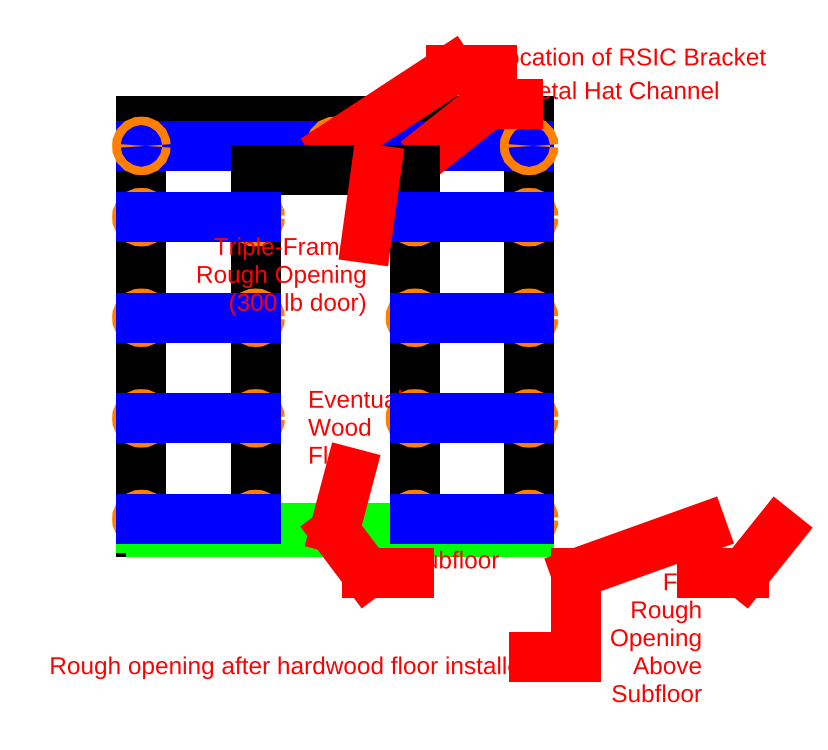
<metadata>
{"format":"dxf","ext":"dxf","renderer":"ezdxf+matplotlib","layout":"modelspace","background":"white","min_lineweight":24,"dpi":150}
</metadata>
<code>
0
SECTION
2
ENTITIES
0
LINE
8
0
10
6.25
20
0
30
0
11
98.75
21
0
31
0
0
LINE
8
0
10
71.5
20
1.2e-15
30
0
11
71.5
21
86.25
31
0
0
LINE
8
0
10
33.5
20
2.3e-15
30
0
11
33.5
21
86.25
31
0
0
LINE
8
0
10
6.25
20
98
30
0
11
98.75
21
98
31
0
0
LINE
8
0
10
6.25
20
0
30
0
11
6.25
21
98
31
0
0
LINE
8
0
10
98.75
20
0
30
0
11
98.75
21
98
31
0
0
LINE
8
Hat Channels
10
6.25
20
92
30
0
11
98.75
21
92
31
0
0
CIRCLE
8
RSIC
10
6.25
20
51
30
0
40
1
0
CIRCLE
8
RSIC
10
6.25
20
3
30
0
40
1
0
CIRCLE
8
RSIC
10
6.25
20
27
30
0
40
1
0
CIRCLE
8
RSIC
10
33.5
20
27
30
0
40
1
0
CIRCLE
8
RSIC
10
33.5
20
75
30
0
40
1
0
CIRCLE
8
RSIC
10
6.25
20
75
30
0
40
1
0
CIRCLE
8
RSIC
10
71.5
20
27
30
0
40
1
0
CIRCLE
8
RSIC
10
98.75
20
27
30
0
40
1
0
CIRCLE
8
RSIC
10
98.75
20
75
30
0
40
1
0
CIRCLE
8
RSIC
10
71.5
20
75
30
0
40
1
0
CIRCLE
8
RSIC
10
33.5
20
3
30
0
40
1
0
CIRCLE
8
RSIC
10
33.5
20
51
30
0
40
1
0
CIRCLE
8
RSIC
10
98.75
20
3
30
0
40
1
0
CIRCLE
8
RSIC
10
98.75
20
51
30
0
40
1
0
CIRCLE
8
RSIC
10
98.75
20
92
30
0
40
1
0
CIRCLE
8
RSIC
10
6.25
20
92
30
0
40
1
0
CIRCLE
8
RSIC
10
71.5
20
3
30
0
40
1
0
CIRCLE
8
RSIC
10
71.5
20
51
30
0
40
1
0
CIRCLE
8
RSIC
10
52.5
20
92
30
0
40
1
0
DIMENSION
8
Dimensions
280
     0
10
6.25
20
-20
30
0
11
52.5
21
-16.25
31
0
70
    32
71
     5
42
-1
73
     0
74
     0
75
     0
3
QCADDimStyle
13
6.25
23
0
33
0
14
98.75
24
0
34
0
0
DIMENSION
8
Dimensions
280
     0
10
120
20
98
30
0
11
116.2
21
49
31
0
70
    32
71
     5
42
-1
73
     0
74
     0
75
     0
3
QCADDimStyle
13
98.75
23
98
33
0
14
98.75
24
0
34
0
50
90
0
DIMENSION
8
Dimensions
280
     0
10
-10
20
98
30
0
11
-13.75
21
95
31
0
70
    32
71
     5
42
-1
73
     0
74
     0
75
     0
3
QCADDimStyle
13
6.25
23
98
33
0
14
6.25
24
92
34
0
50
90
0
DIMENSION
8
Dimensions
280
     0
10
33.5
20
120
30
0
11
52.5
21
123.8
31
0
70
    32
71
     5
42
-1
73
     0
74
     0
75
     0
3
QCADDimStyle
13
33.5
23
100
33
0
14
71.5
24
100
34
0
0
DIMENSION
8
Dimensions
280
     0
10
52.5
20
140
30
0
11
29.38
21
143.8
31
0
70
    32
71
     5
42
-1
73
     0
74
     0
75
     0
3
QCADDimStyle
13
52.5
23
130
33
0
14
6.25
24
100
34
0
0
LEADER
8
Notes
3
QCADDimStyle
76
     3
10
52.5
20
92
30
0
10
80
20
110
30
0
10
90
20
110
30
0
0
MTEXT
8
Notes
10
90
20
110
30
0
40
4
41
0
46
0
71
     7
72
     1
1
Location of RSIC Bracket
7
textstyle11
73
     1
44
1
0
MTEXT
8
Notes
10
96
20
102
30
0
40
4
41
0
46
0
71
     7
72
     1
1
Metal Hat Channel
7
textstyle12
73
     1
44
1
0
LEADER
8
Notes
3
QCADDimStyle
76
     3
10
76.45
20
92
30
0
10
89
20
102
30
0
10
96
20
102
30
0
0
DIMENSION
8
Dimensions
280
     0
10
-10
20
75
30
0
11
-13.75
21
63
31
0
70
    32
71
     5
42
-1
73
     0
74
     0
75
     0
3
QCADDimStyle
13
6.25
23
75
33
0
14
6.25
24
51
34
0
50
90
0
LINE
8
Wood Floor
10
6.25
20
0.75
30
0
11
98.75
21
0.75
31
0
0
LINE
8
Wood Floor
10
8.5
20
1e-16
30
0
11
8.5
21
0.75
31
0
0
LINE
8
Wood Floor
10
10.75
20
3e-16
30
0
11
10.75
21
0.75
31
0
0
LINE
8
Wood Floor
10
13
20
4e-16
30
0
11
13
21
0.75
31
0
0
LINE
8
Wood Floor
10
15.25
20
6e-16
30
0
11
15.25
21
0.75
31
0
0
LINE
8
Wood Floor
10
17.5
20
7e-16
30
0
11
17.5
21
0.75
31
0
0
LINE
8
Wood Floor
10
19.75
20
8e-16
30
0
11
19.75
21
0.75
31
0
0
LINE
8
Wood Floor
10
22
20
1e-15
30
0
11
22
21
0.75
31
0
0
LINE
8
Wood Floor
10
24.25
20
1.1e-15
30
0
11
24.25
21
0.75
31
0
0
LINE
8
Wood Floor
10
26.5
20
1.2e-15
30
0
11
26.5
21
0.75
31
0
0
LINE
8
Wood Floor
10
28.75
20
1.4e-15
30
0
11
28.75
21
0.75
31
0
0
LINE
8
Wood Floor
10
31
20
1.5e-15
30
0
11
31
21
0.75
31
0
0
LINE
8
Wood Floor
10
33.25
20
1.7e-15
30
0
11
33.25
21
0.75
31
0
0
LINE
8
Wood Floor
10
35.5
20
1.8e-15
30
0
11
35.5
21
0.75
31
0
0
LINE
8
Wood Floor
10
37.75
20
1.9e-15
30
0
11
37.75
21
0.75
31
0
0
LINE
8
Wood Floor
10
40
20
2.1e-15
30
0
11
40
21
0.75
31
0
0
LINE
8
Wood Floor
10
42.25
20
2.2e-15
30
0
11
42.25
21
0.75
31
0
0
LINE
8
Wood Floor
10
44.5
20
2.3e-15
30
0
11
44.5
21
0.75
31
0
0
LINE
8
Wood Floor
10
46.75
20
2.5e-15
30
0
11
46.75
21
0.75
31
0
0
LINE
8
Wood Floor
10
49
20
2.6e-15
30
0
11
49
21
0.75
31
0
0
LINE
8
Wood Floor
10
51.25
20
2.8e-15
30
0
11
51.25
21
0.75
31
0
0
LINE
8
Wood Floor
10
53.5
20
2.9e-15
30
0
11
53.5
21
0.75
31
0
0
LINE
8
Wood Floor
10
55.75
20
3e-15
30
0
11
55.75
21
0.75
31
0
0
LINE
8
Wood Floor
10
58
20
3.2e-15
30
0
11
58
21
0.75
31
0
0
LINE
8
Wood Floor
10
60.25
20
3.3e-15
30
0
11
60.25
21
0.75
31
0
0
LINE
8
Wood Floor
10
62.5
20
3.4e-15
30
0
11
62.5
21
0.75
31
0
0
LINE
8
Wood Floor
10
64.75
20
3.6e-15
30
0
11
64.75
21
0.75
31
0
0
LINE
8
Wood Floor
10
67
20
3.7e-15
30
0
11
67
21
0.75
31
0
0
LINE
8
Wood Floor
10
69.25
20
3.9e-15
30
0
11
69.25
21
0.75
31
0
0
LINE
8
Wood Floor
10
71.5
20
4e-15
30
0
11
71.5
21
0.75
31
0
0
LINE
8
Wood Floor
10
73.75
20
4.1e-15
30
0
11
73.75
21
0.75
31
0
0
LINE
8
Wood Floor
10
76
20
4.3e-15
30
0
11
76
21
0.75
31
0
0
LINE
8
Wood Floor
10
78.25
20
4.4e-15
30
0
11
78.25
21
0.75
31
0
0
LINE
8
Wood Floor
10
80.5
20
4.5e-15
30
0
11
80.5
21
0.75
31
0
0
LINE
8
Wood Floor
10
82.75
20
4.7e-15
30
0
11
82.75
21
0.75
31
0
0
LINE
8
Wood Floor
10
85
20
4.8e-15
30
0
11
85
21
0.75
31
0
0
LINE
8
Wood Floor
10
87.25
20
5e-15
30
0
11
87.25
21
0.75
31
0
0
LINE
8
Wood Floor
10
89.5
20
5.1e-15
30
0
11
89.5
21
0.75
31
0
0
LINE
8
Wood Floor
10
91.75
20
5.2e-15
30
0
11
91.75
21
0.75
31
0
0
LINE
8
Wood Floor
10
94
20
5.4e-15
30
0
11
94
21
0.75
31
0
0
LINE
8
Wood Floor
10
96.25
20
5.5e-15
30
0
11
96.25
21
0.75
31
0
0
LINE
8
Wood Floor
10
98.5
20
5.7e-15
30
0
11
98.5
21
0.75
31
0
0
LINE
8
0
10
33.5
20
86.25
30
0
11
71.5
21
86.25
31
0
0
DIMENSION
8
Dimensions
280
     0
10
140
20
86.25
30
0
11
136.2
21
43.5
31
0
70
    32
71
     5
42
-1
73
     0
74
     0
75
     0
3
QCADDimStyle
13
125
23
86.25
33
0
14
125
24
0.75
34
0
50
90
0
DIMENSION
8
Dimensions
280
     0
10
158
20
86.25
30
0
11
154.2
21
43.12
31
0
70
    32
71
     5
42
-1
73
     0
74
     0
75
     0
3
QCADDimStyle
13
140
23
86.25
33
0
14
145
24
0
34
0
50
90
0
LEADER
8
Notes
3
QCADDimStyle
76
     2
10
52.5
20
0.75
30
0
10
56
20
14
30
0
0
MTEXT
8
Notes
10
46
20
15
30
0
40
4
41
0
46
0
71
     7
72
     1
1
Eventual\PWood\PFloor
7
textstyle13
73
     1
44
1
0
LEADER
8
Notes
3
QCADDimStyle
76
     3
10
52.5
20
0
30
0
10
60
20
-10
30
0
10
70
20
-10
30
0
0
MTEXT
8
Notes
10
70
20
-10
30
0
40
4
41
0
46
0
71
     7
72
     1
1
Subfloor
7
textstyle14
73
     1
44
1
0
LINE
8
Hat Channels
10
6.25
20
3
30
0
11
33.5
21
3
31
0
0
LINE
8
Hat Channels
10
71.5
20
3
30
0
11
98.75
21
3
31
0
0
LINE
8
Hat Channels
10
6.25
20
27
30
0
11
33.5
21
27
31
0
0
LINE
8
Hat Channels
10
6.25
20
51
30
0
11
33.5
21
51
31
0
0
LINE
8
Hat Channels
10
6.25
20
75
30
0
11
33.5
21
75
31
0
0
LINE
8
Hat Channels
10
71.5
20
27
30
0
11
98.75
21
27
31
0
0
LINE
8
Hat Channels
10
71.5
20
51
30
0
11
98.75
21
51
31
0
0
LINE
8
Hat Channels
10
71.5
20
75
30
0
11
98.75
21
75
31
0
0
DIMENSION
8
Dimensions
280
     0
10
-10
20
3
30
0
11
-13.75
21
1.5
31
0
70
    32
71
     5
42
-1
73
     0
74
     0
75
     0
3
QCADDimStyle
13
6.25
23
3
33
0
14
6.25
24
0
34
0
50
90
0
LEADER
8
Notes
3
QCADDimStyle
76
     3
10
158
20
0
30
0
10
150
20
-10
30
0
10
140
20
-10
30
0
0
MTEXT
8
Notes
10
140
20
-10
30
0
40
4
41
0
46
0
71
     3
72
     1
1
Full\PRough\POpening\PAbove\PSubfloor
7
textstyle15
73
     1
44
1
0
LEADER
8
Notes
3
QCADDimStyle
76
     4
10
140
20
0.75
30
0
10
110
20
-10
30
0
10
110
20
-30
30
0
10
100
20
-30
30
0
0
MTEXT
8
Notes
10
100
20
-30
30
0
40
4
41
0
46
0
71
     3
72
     1
1
Rough opening after hardwood floor installed
7
textstyle16
73
     1
44
1
0
LEADER
8
Notes
3
QCADDimStyle
76
     2
10
62.24
20
86.25
30
0
10
60
20
70
30
0
0
MTEXT
8
Notes
10
60
20
70
30
0
40
4
41
0
46
0
71
     3
72
     1
1
Triple-Framed\PRough Opening\P(300 lb door)
7
textstyle17
73
     1
44
1
0
VIEWPORT
8
0
10
5.25
20
4
30
0
40
11.64
41
8.993
68
     1
69
     1
12
5.25
22
4
13
0
23
0
14
0.5
24
0.5
15
0.5
25
0.5
16
0
26
0
36
1
17
0
27
0
37
0
42
50
43
0
44
0
45
8.993
50
0
51
0
72
   100
90
   557152
1

281
     0
71
     1
74
     0
110
0
120
0
130
0
111
1
121
0
131
0
112
0
122
1
132
0
79
     0
146
0
170
     0
61
     5
348
5B0
292
     1
282
     1
141
0
142
0
63
   256
361
672
0
ENDSEC
0
EOF

</code>
